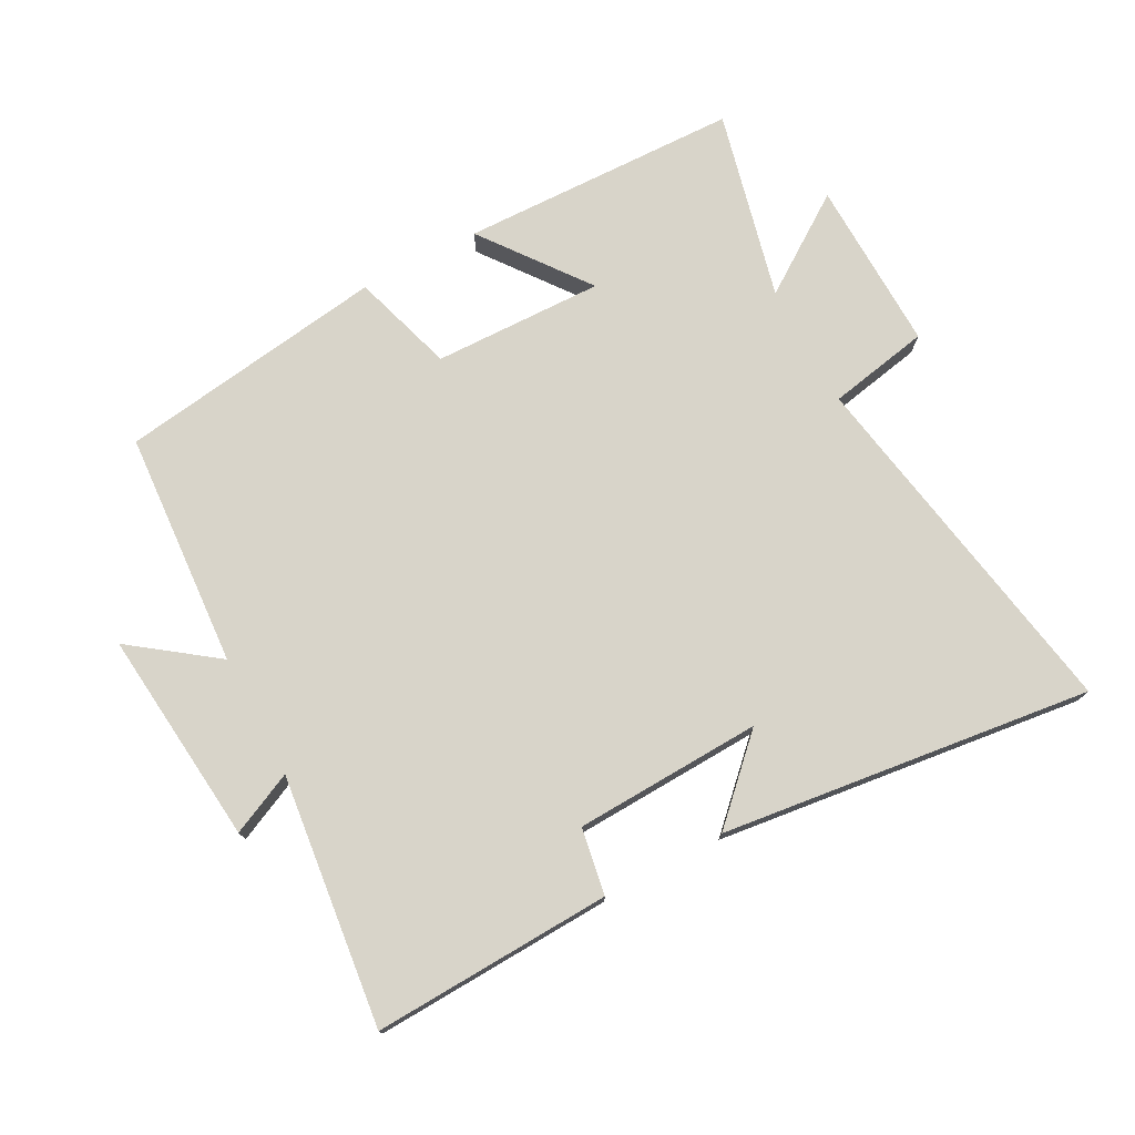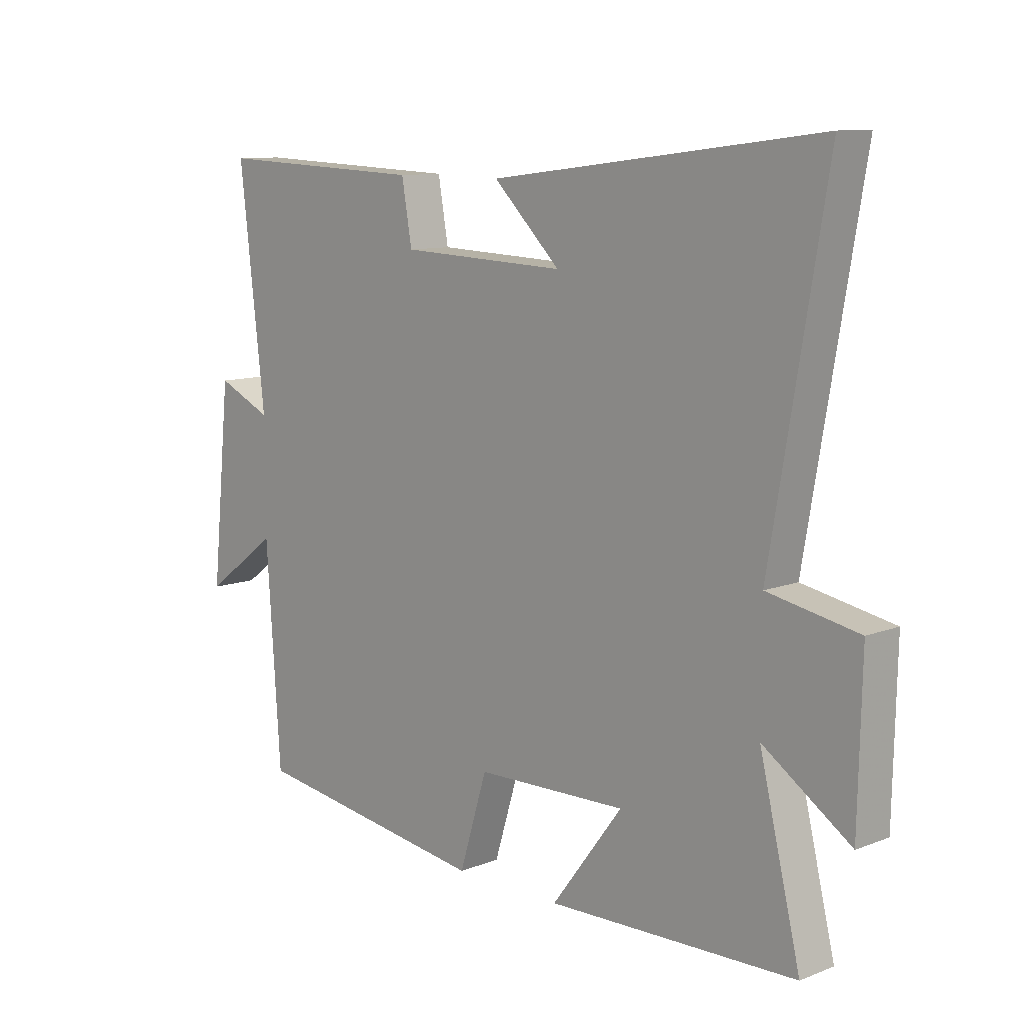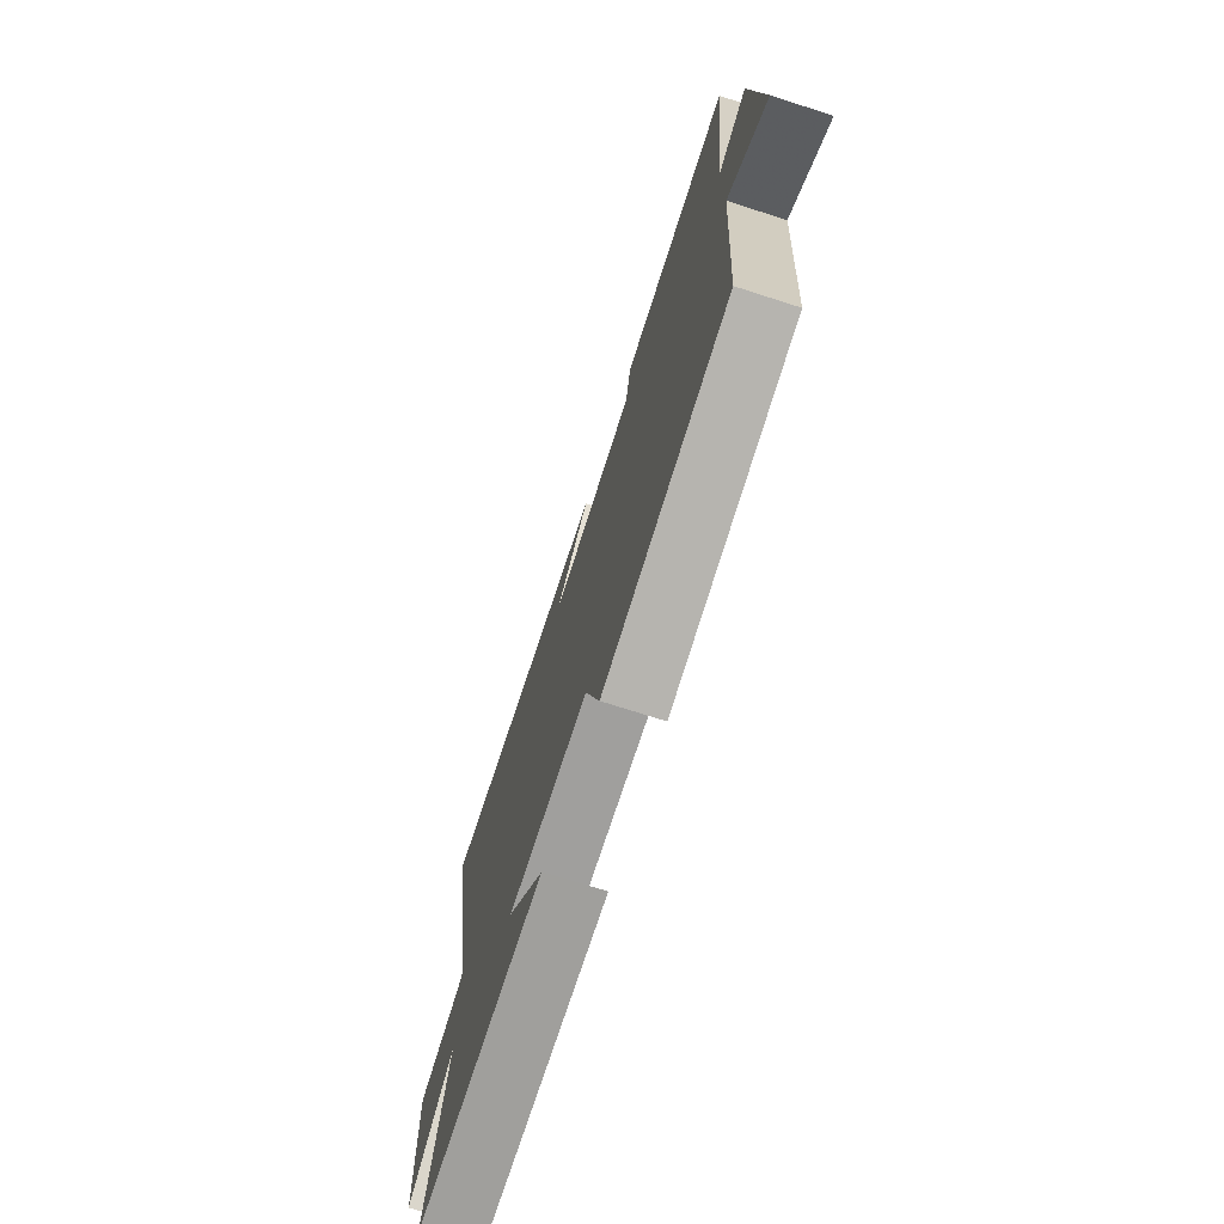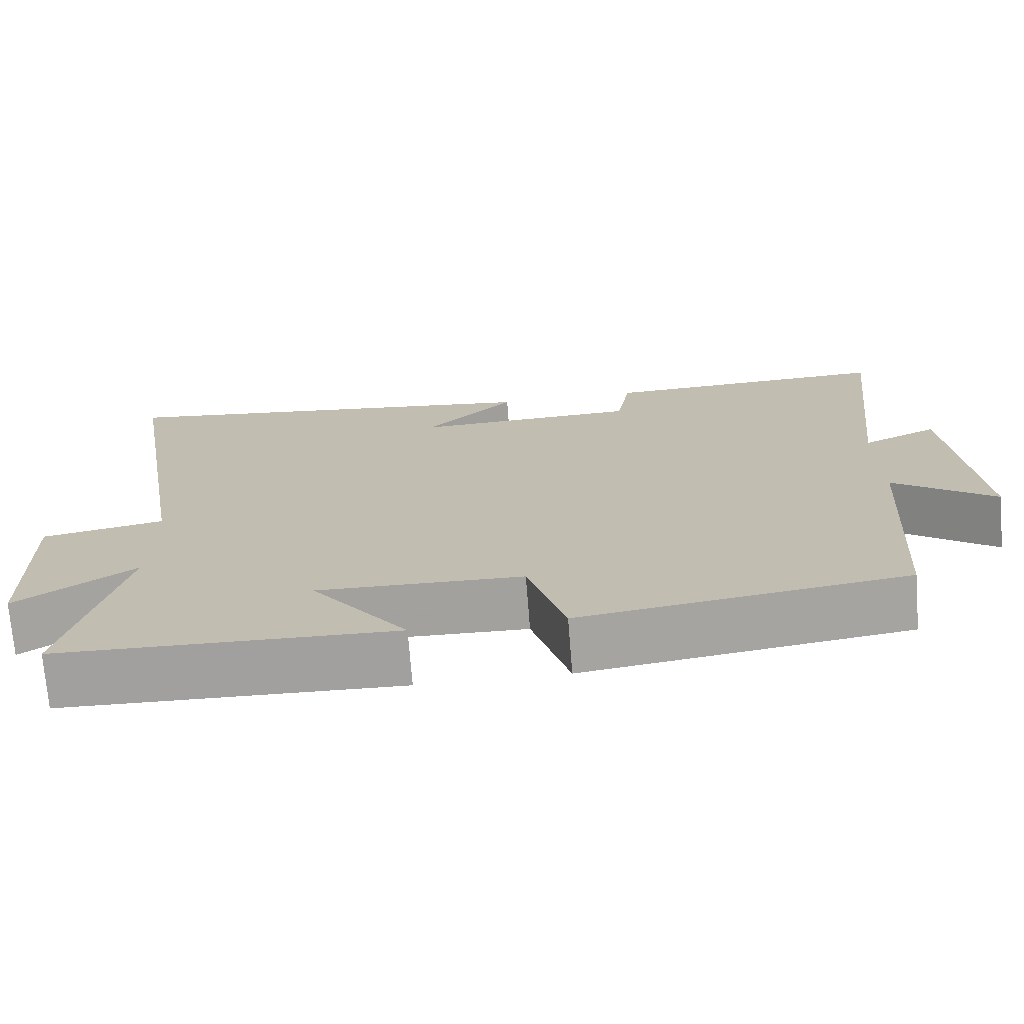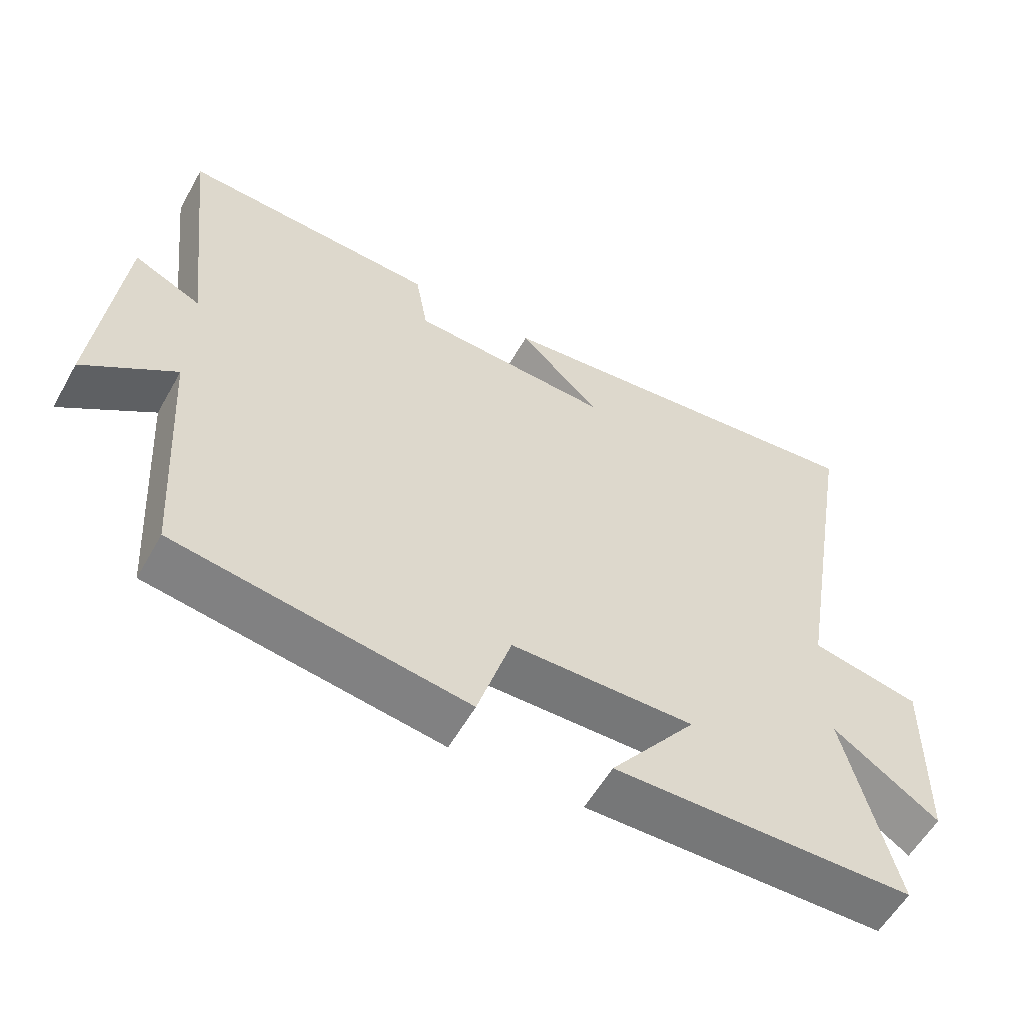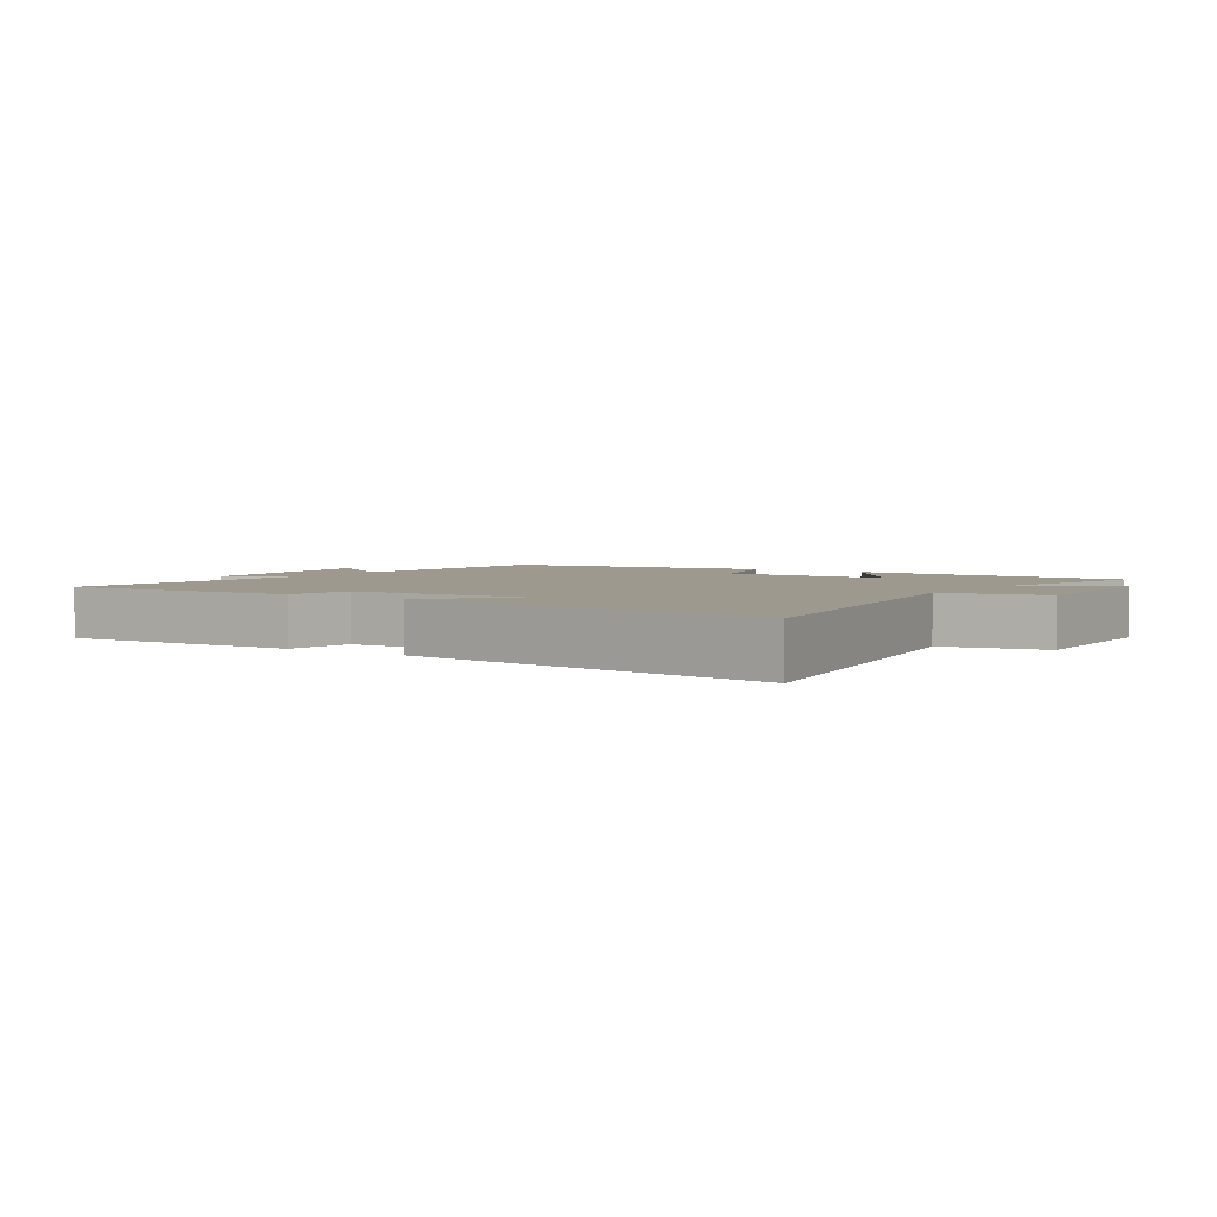
<metadata>
{"format":"obj","ext":"obj","renderer":"f3d","projection":"perspective","resolution":1024,"background":"white","views":[{"elev":75.0,"azim":-28.1,"up":"+Y"},{"elev":10.3,"azim":45.9,"up":"+Z"},{"elev":-72.6,"azim":-107.8,"up":"+Z"},{"elev":-72.2,"azim":-175.5,"up":"+Z"},{"elev":-57.6,"azim":-29.3,"up":"+Z"},{"elev":3.4,"azim":33.6,"up":"+Y"}]}
</metadata>
<code>
v 0.597 0.07 0.571
v 0.5 0.07 0.004
v 0.659 0.07 -0.027
v 0.653 0.07 -0.297
v 0.5 0.07 -0.192
v 0.572 0.07 -0.489
v 0.135 0.07 -0.5
v 0.26 0.07 -0.334
v -0.006 0.07 -0.34
v -0.055 0.07 -0.5
v -0.475 0.07 -0.439
v -0.5 0.07 -0.069
v -0.631 0.07 -0.166
v -0.597 0.07 0.17
v -0.5 0.07 0.125
v -0.545 0.07 0.516
v -0.173 0.07 0.5
v -0.155 0.07 0.396
v 0.137 0.07 0.384
v 0.019 0.07 0.5
v 0.597 0 0.571
v 0.5 0 0.004
v 0.659 0 -0.027
v 0.653 0 -0.297
v 0.5 0 -0.192
v 0.572 0 -0.489
v 0.135 0 -0.5
v 0.26 0 -0.334
v -0.006 0 -0.34
v -0.055 0 -0.5
v -0.475 0 -0.439
v -0.5 0 -0.069
v -0.631 0 -0.166
v -0.597 0 0.17
v -0.5 0 0.125
v -0.545 0 0.516
v -0.173 0 0.5
v -0.155 0 0.396
v 0.137 0 0.384
v 0.019 0 0.5
f 19 20 1
f 15 16 17 18
f 15 18 19
f 12 13 14 15
f 12 15 19
f 11 12 19
f 10 11 19
f 9 10 19
f 19 1 2
f 9 19 2
f 8 9 2
f 5 6 7 8
f 2 3 4 5
f 2 5 8
f 21 40 39
f 38 37 36 35
f 39 38 35
f 35 34 33 32
f 39 35 32
f 39 32 31
f 39 31 30
f 39 30 29
f 22 21 39
f 22 39 29
f 22 29 28
f 28 27 26 25
f 25 24 23 22
f 28 25 22
f 1 21 22 2
f 2 22 23 3
f 3 23 24 4
f 4 24 25 5
f 5 25 26 6
f 6 26 27 7
f 7 27 28 8
f 8 28 29 9
f 9 29 30 10
f 10 30 31 11
f 11 31 32 12
f 12 32 33 13
f 13 33 34 14
f 14 34 35 15
f 15 35 36 16
f 16 36 37 17
f 17 37 38 18
f 18 38 39 19
f 19 39 40 20
f 20 40 21 1

</code>
